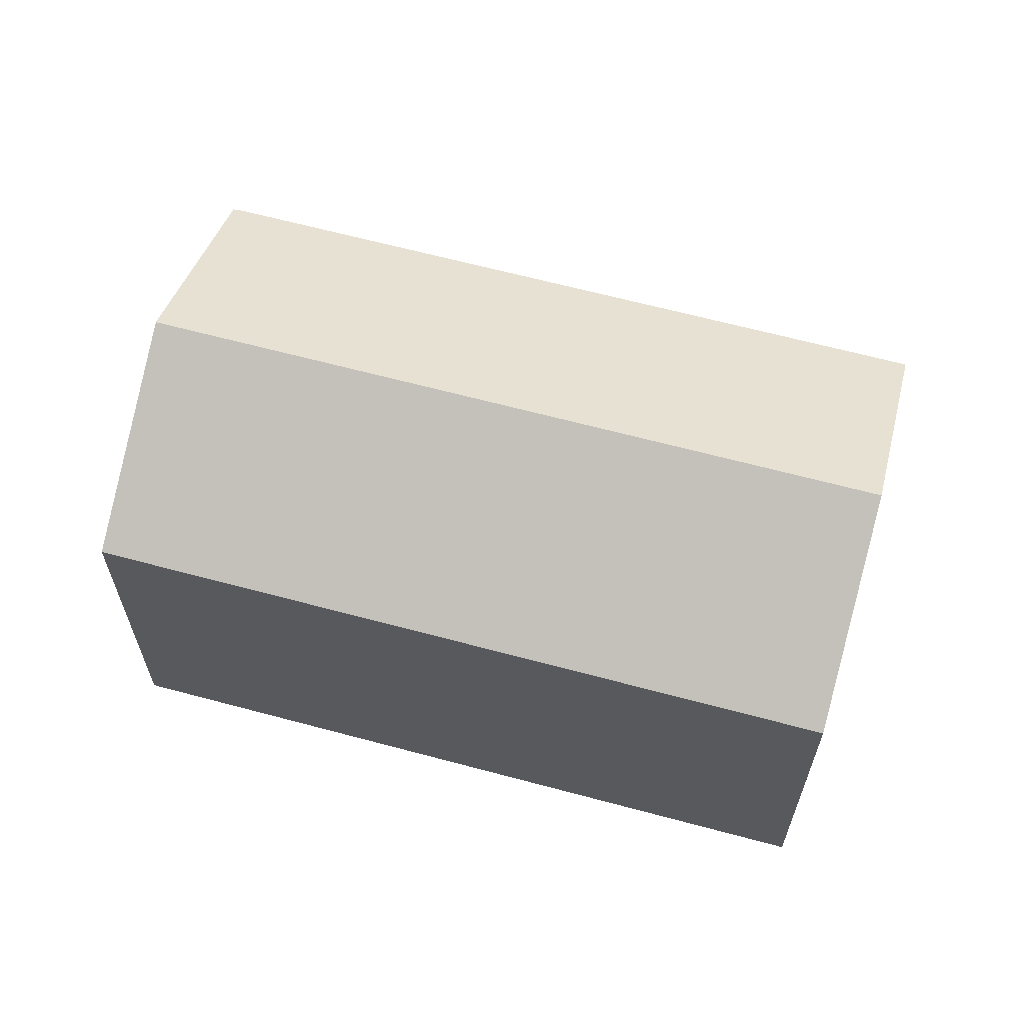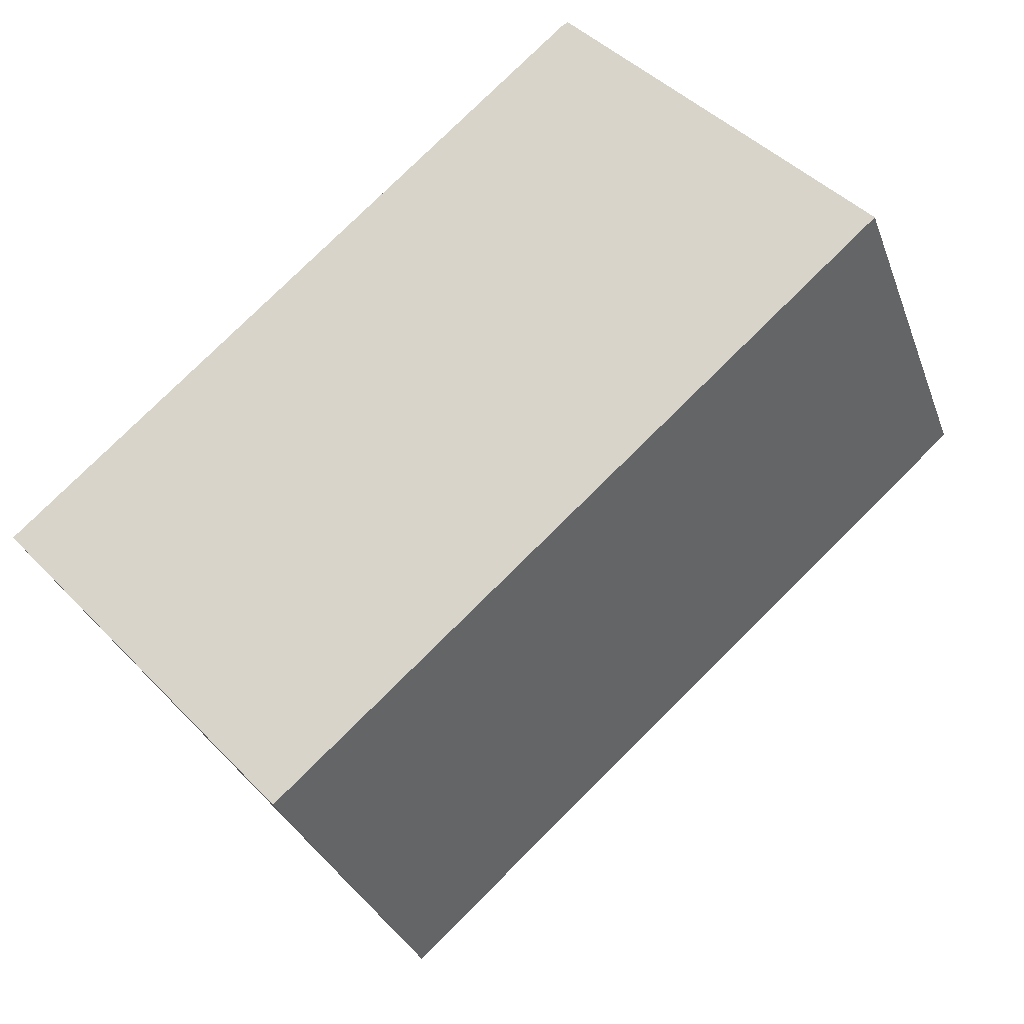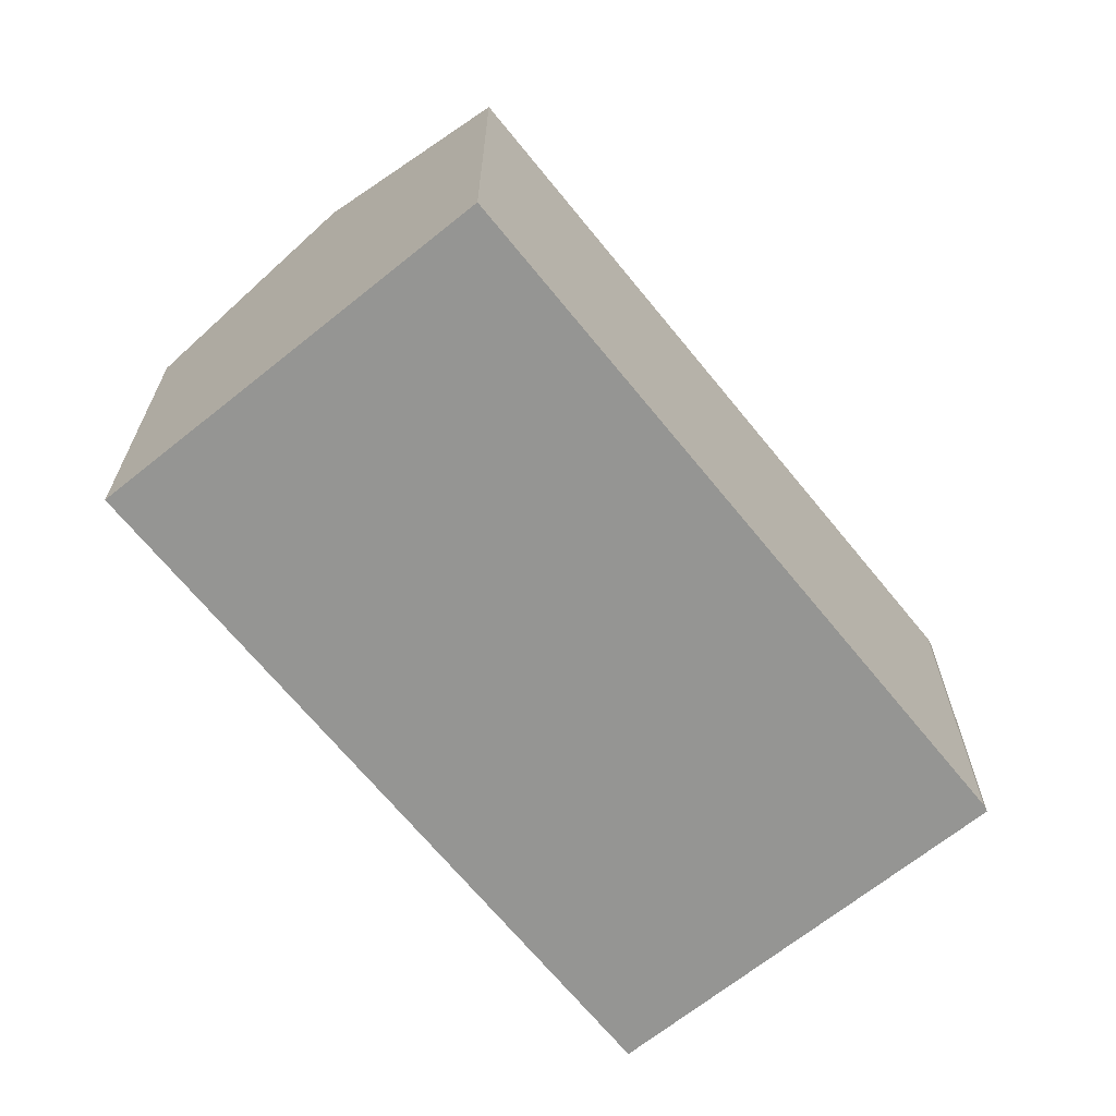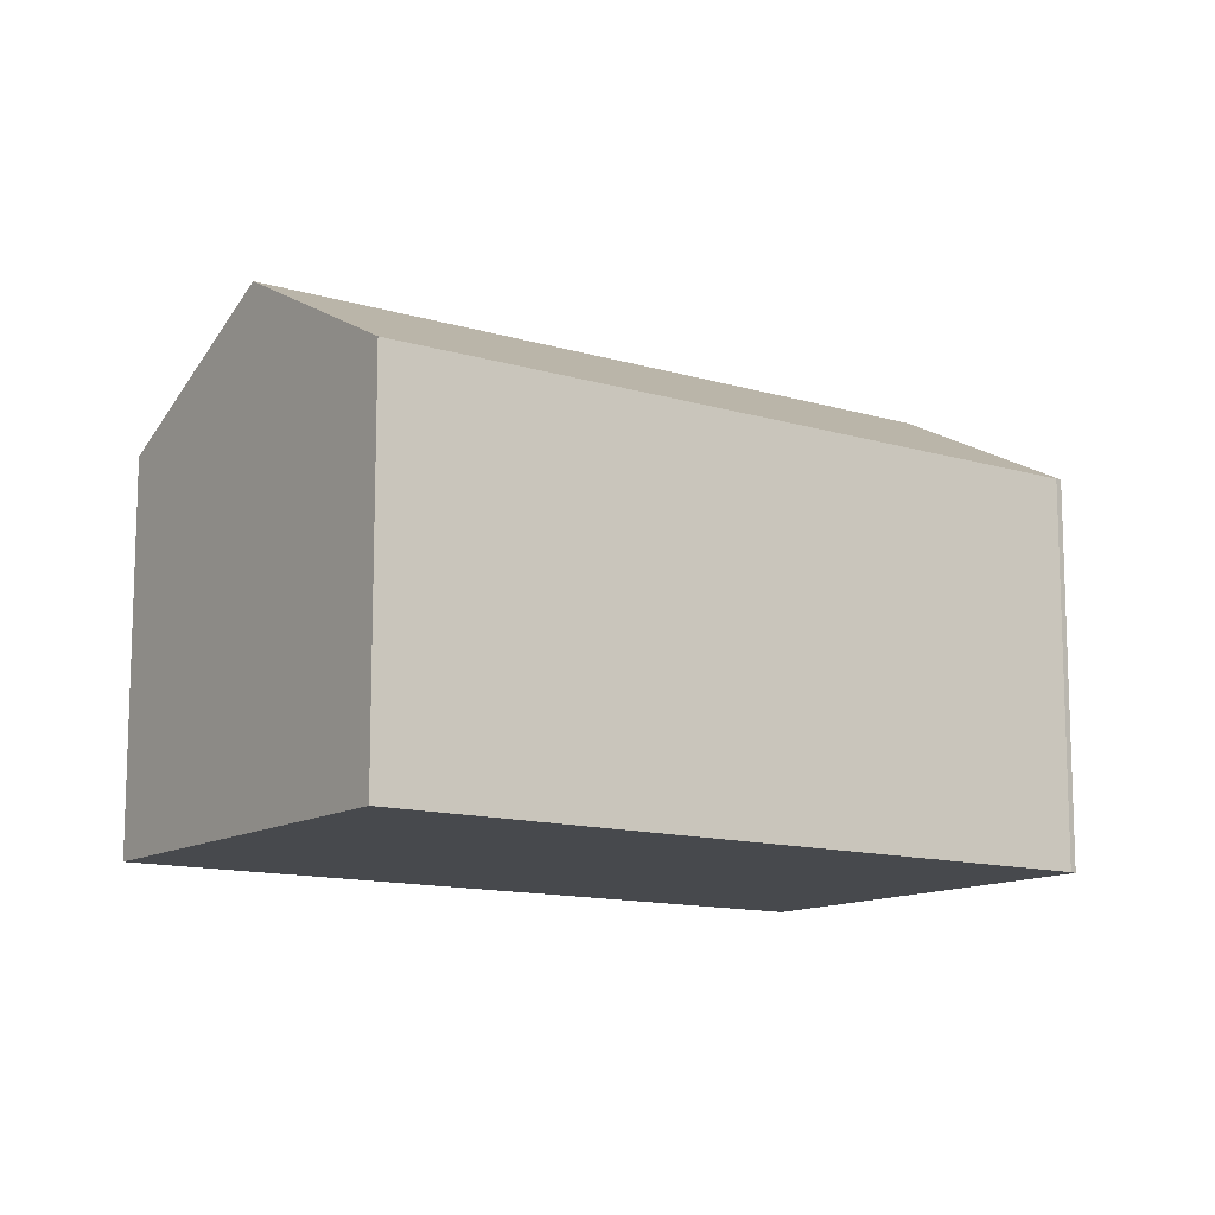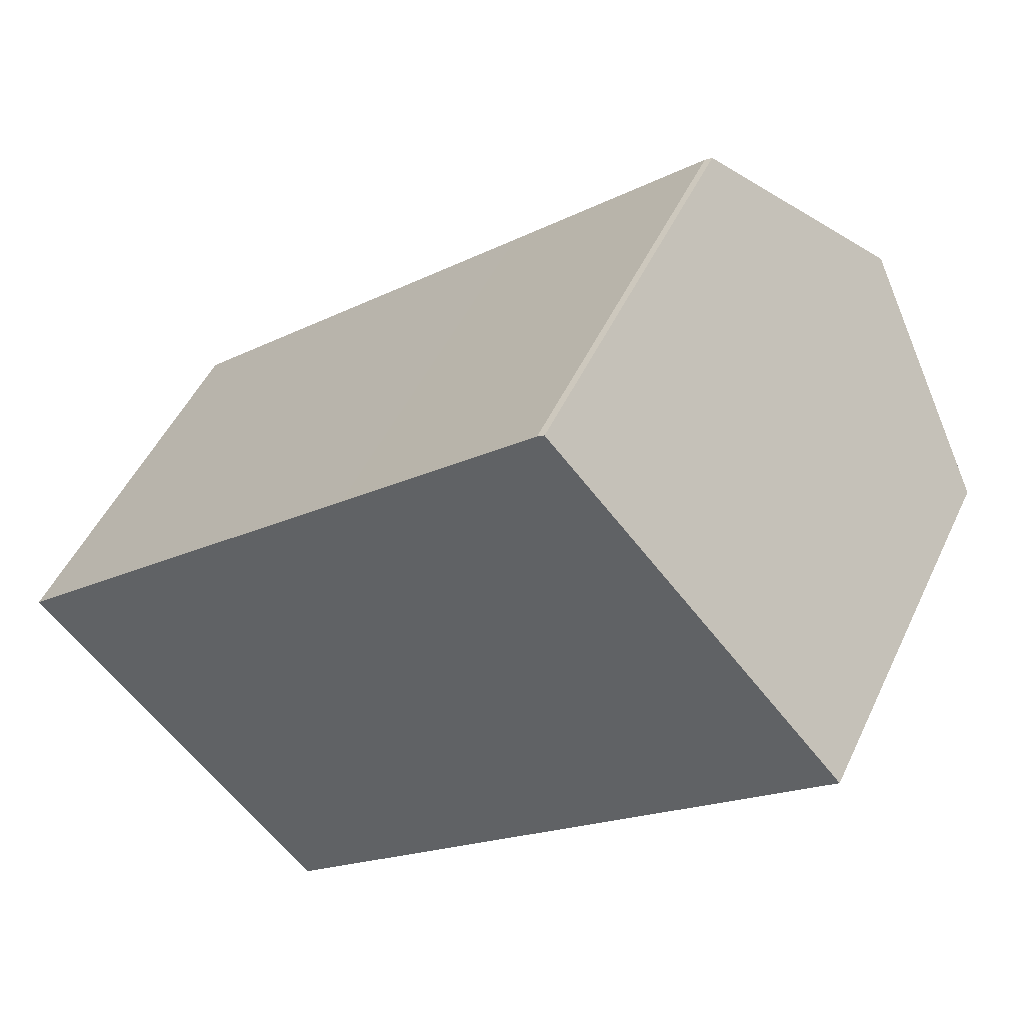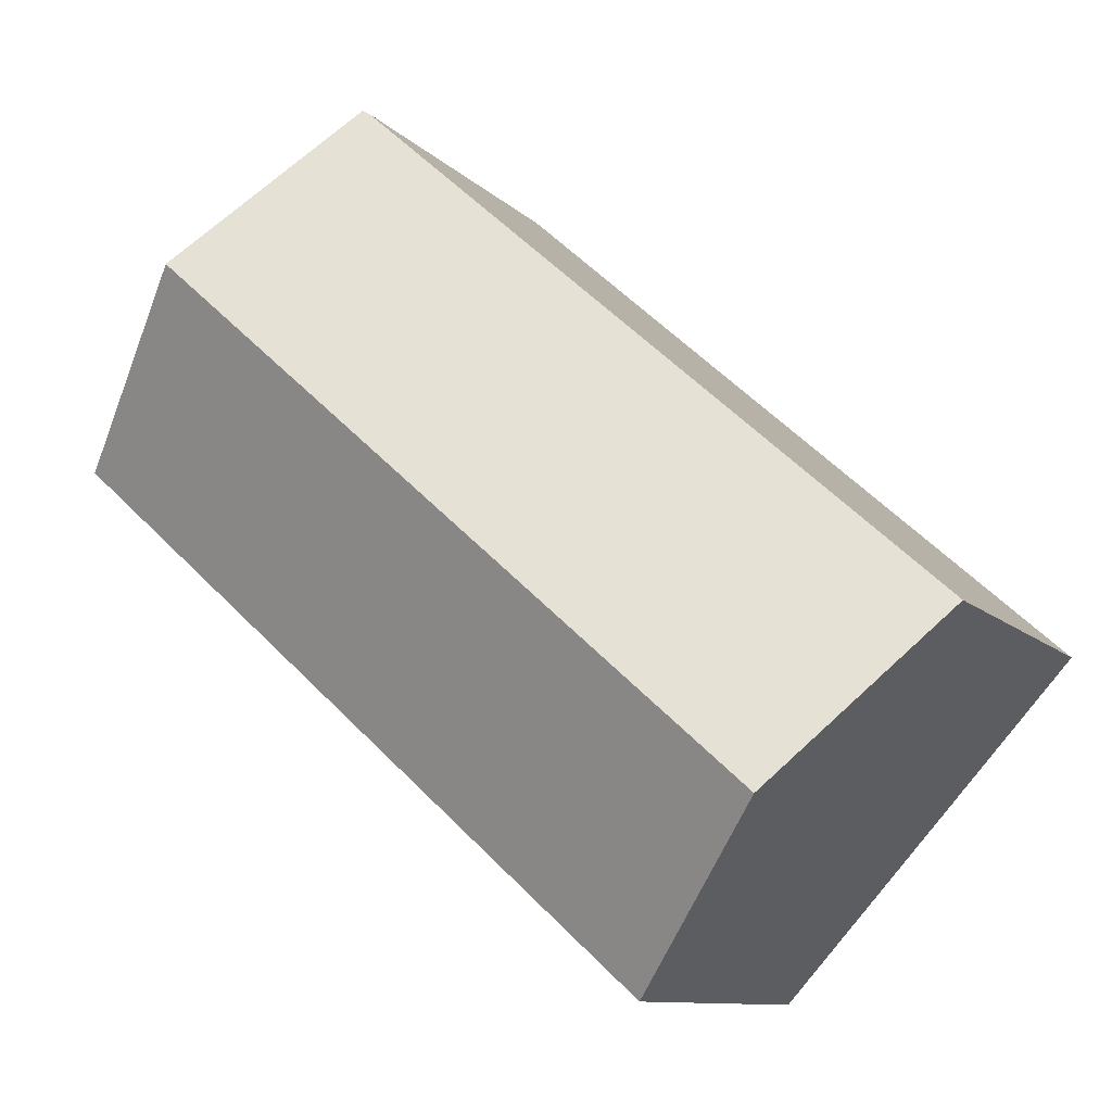
<metadata>
{"format":"obj","ext":"obj","renderer":"f3d","projection":"perspective","resolution":1024,"background":"white","views":[{"elev":64.3,"azim":153.4,"up":"+Y"},{"elev":-31.8,"azim":18.1,"up":"+Z"},{"elev":-67.3,"azim":-92.8,"up":"+Y"},{"elev":-12.4,"azim":-77.1,"up":"+Y"},{"elev":48.9,"azim":24.3,"up":"+Z"},{"elev":-10.1,"azim":-155.7,"up":"+Z"}]}
</metadata>
<code>
v  3.476 11.66 -3.893
v  20.53 9.052 4.338
v  6.953 9.054 -7.787
v  17.05 11.66 8.235
v  0 9.055 5.545e-16
v  8.885 9.056 7.933
v  13.44 9.053 12.01
v  13.6 9.071 12.1
v  0 0 0
v  3.476 2.384e-16 -3.893
v  6.953 4.768e-16 -7.787
v  8.885 -4.858e-16 7.933
v  13.44 -7.354e-16 12.01
v  13.6 -7.412e-16 12.1
v  20.53 -2.656e-16 4.338
v  17.05 -5.042e-16 8.235
g defaultobject
f 1 2 3
f 2 1 4
f 5 4 1
f 4 5 6
f 4 6 7
f 4 7 8
f 3 5 1
f 5 3 9
f 9 3 10
f 10 3 11
f 9 6 5
f 6 9 12
f 6 12 7
f 7 12 13
f 7 14 8
f 14 7 13
f 14 4 8
f 4 14 2
f 2 14 15
f 15 14 16
f 2 11 3
f 11 2 15
f 13 16 14
f 16 13 12
f 16 12 15
f 15 12 9
f 15 9 11
f 11 9 10

</code>
